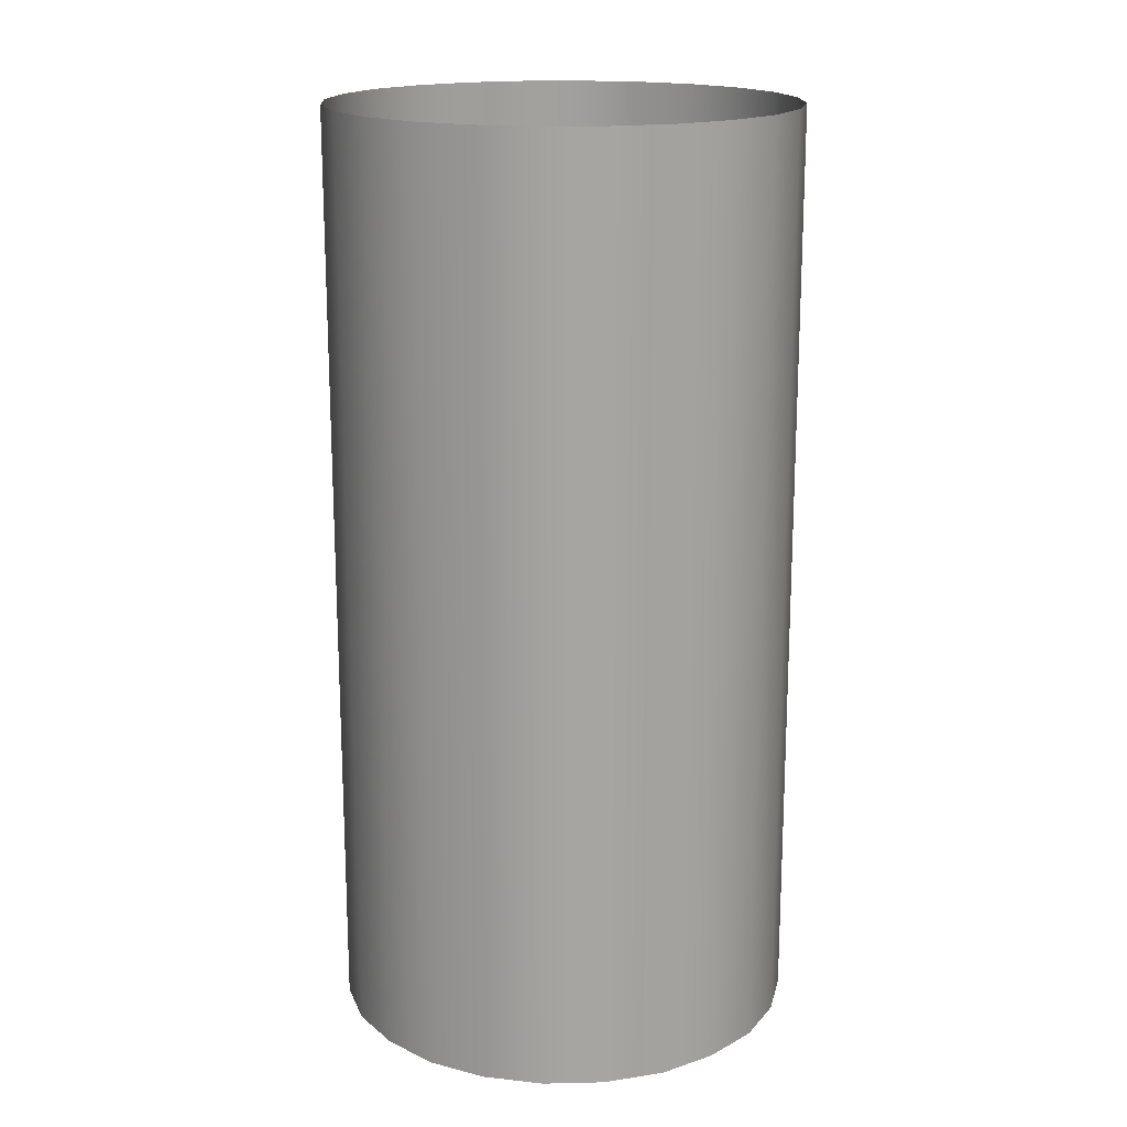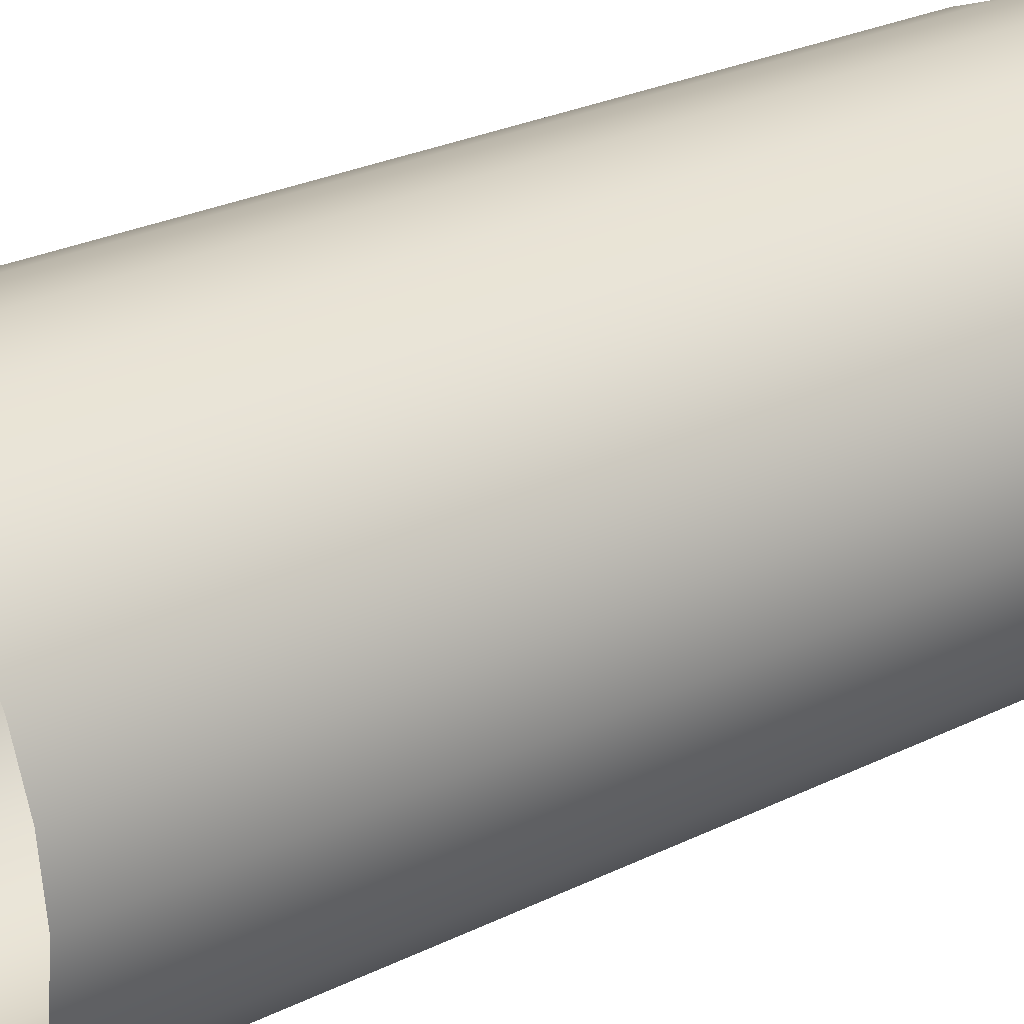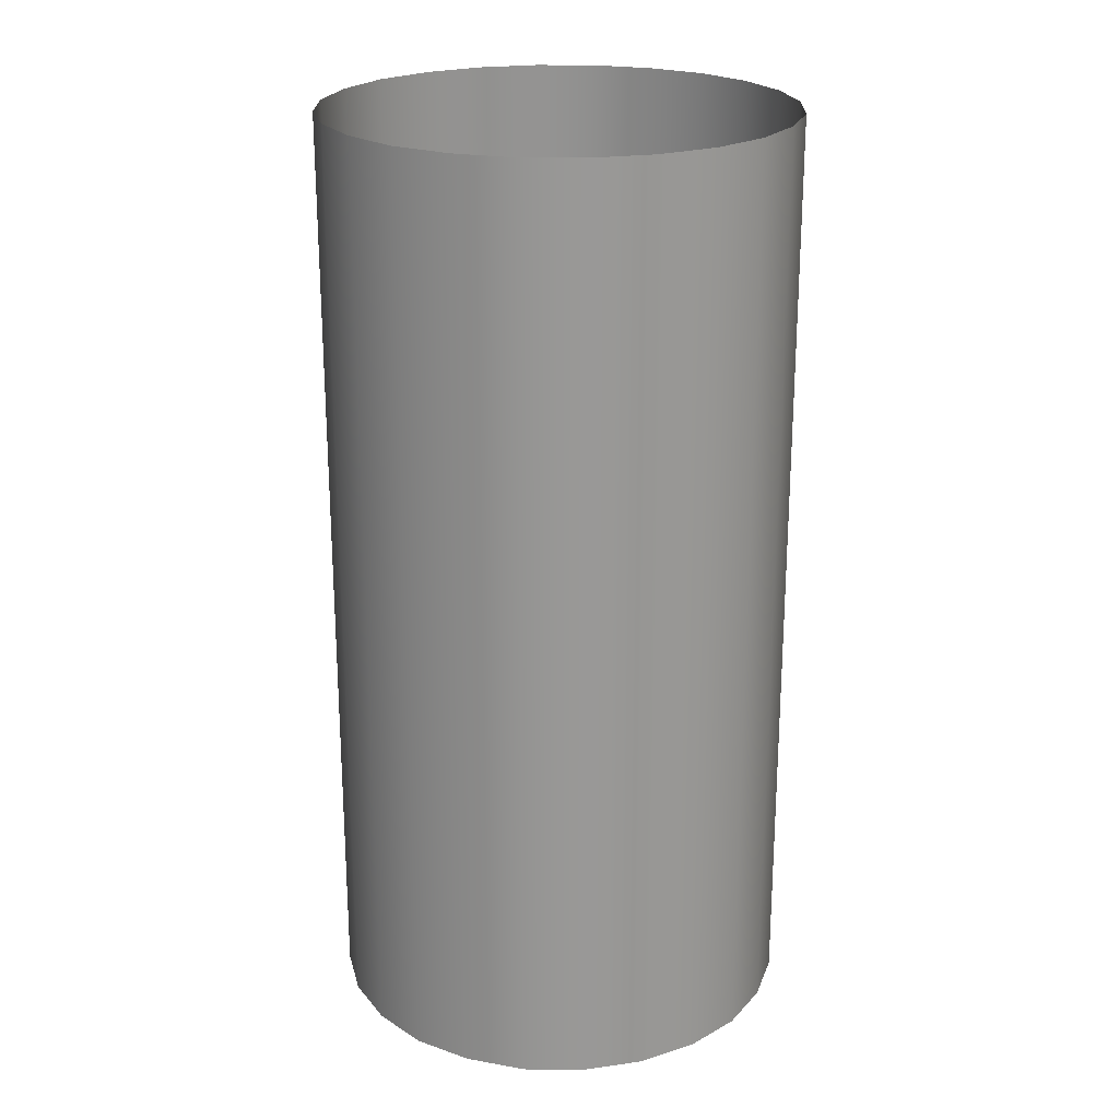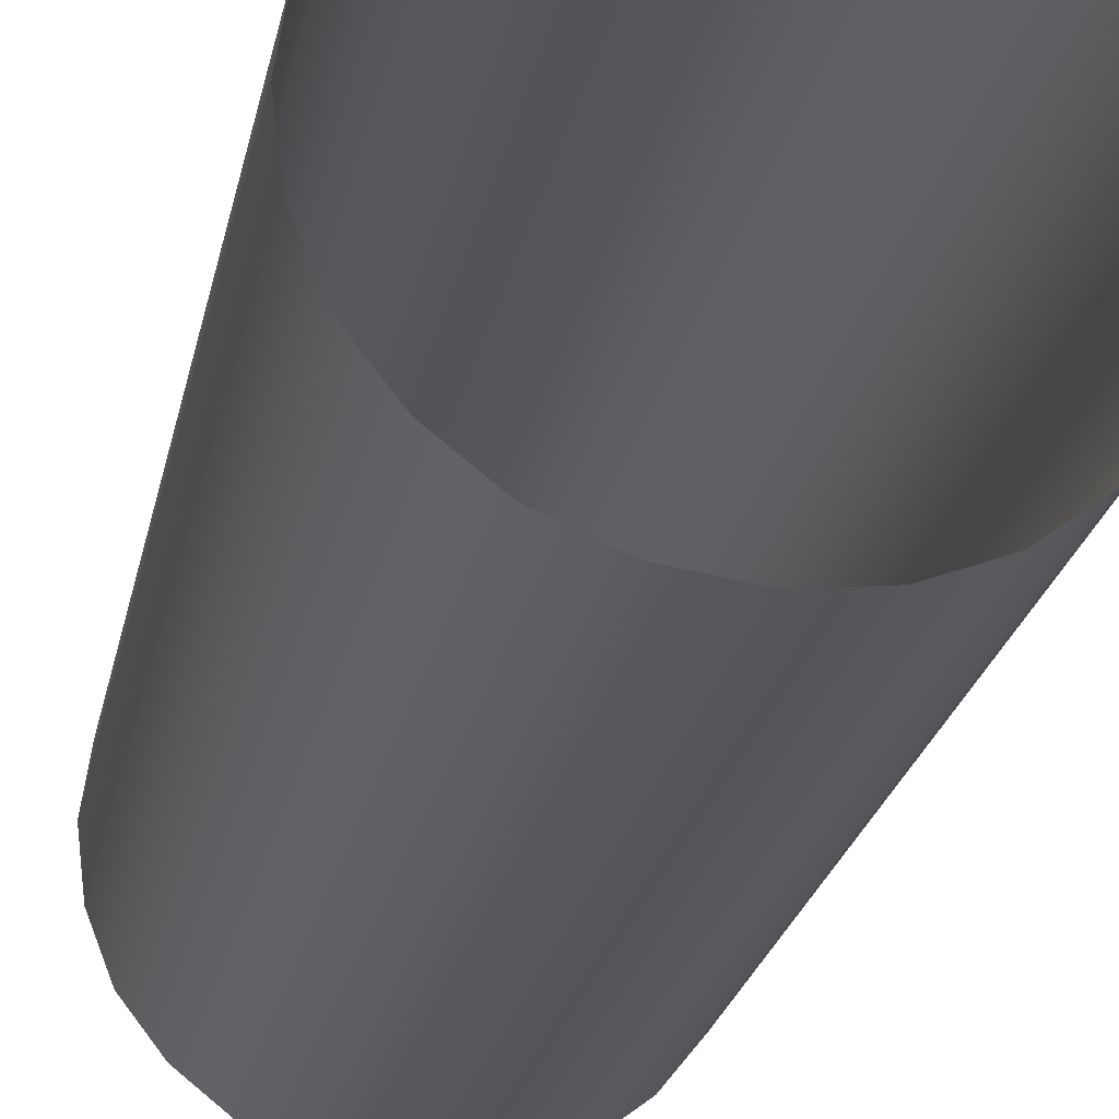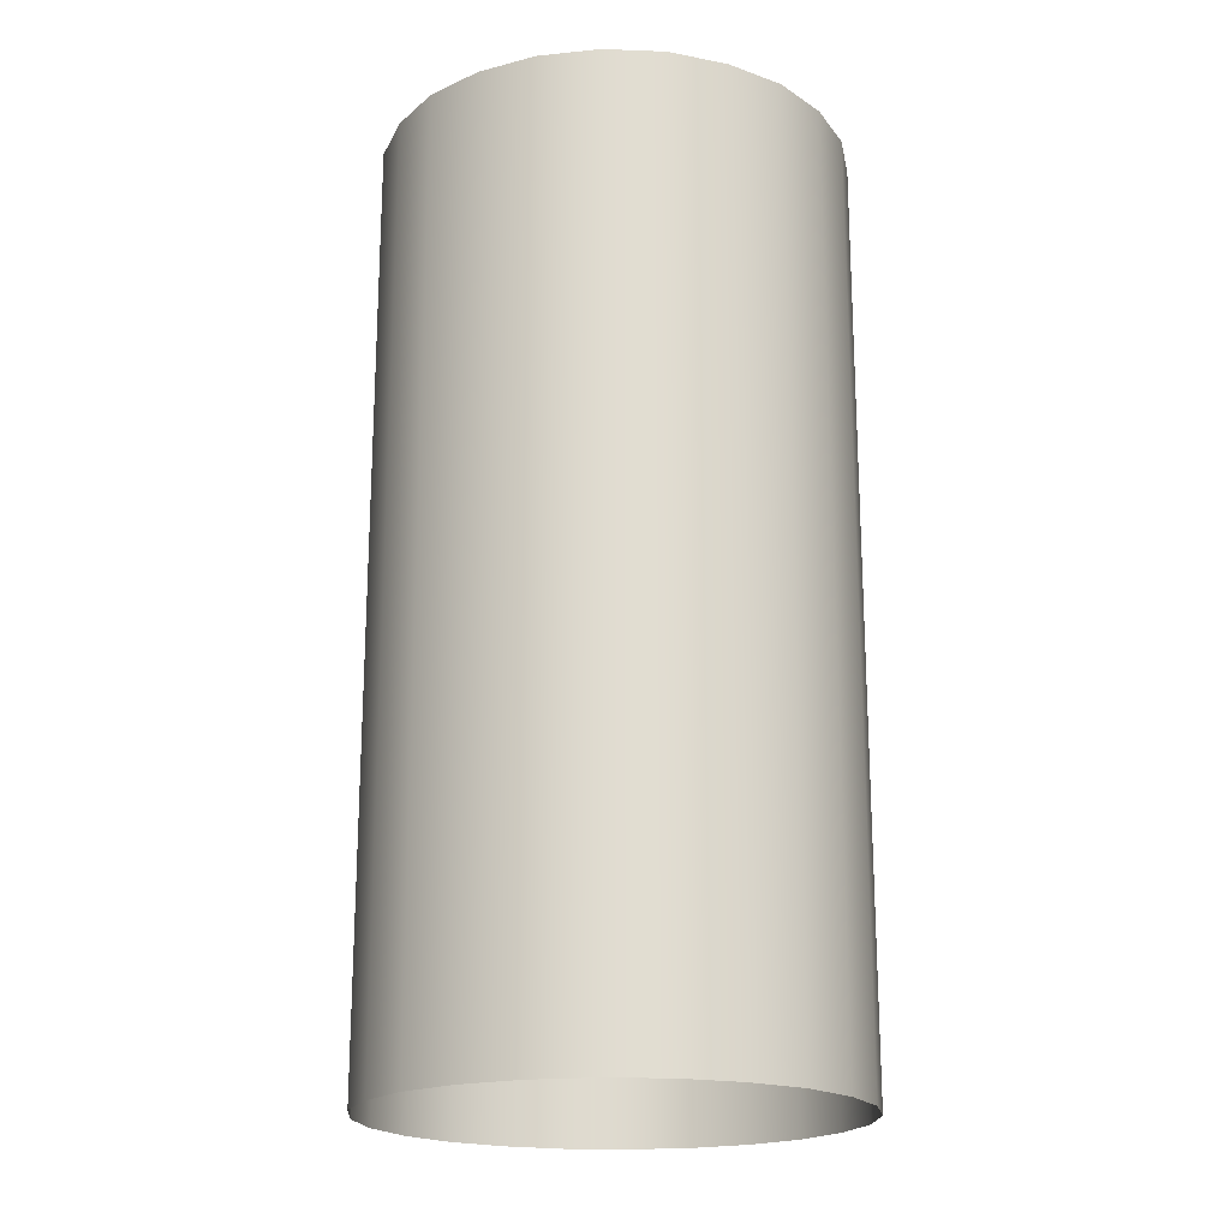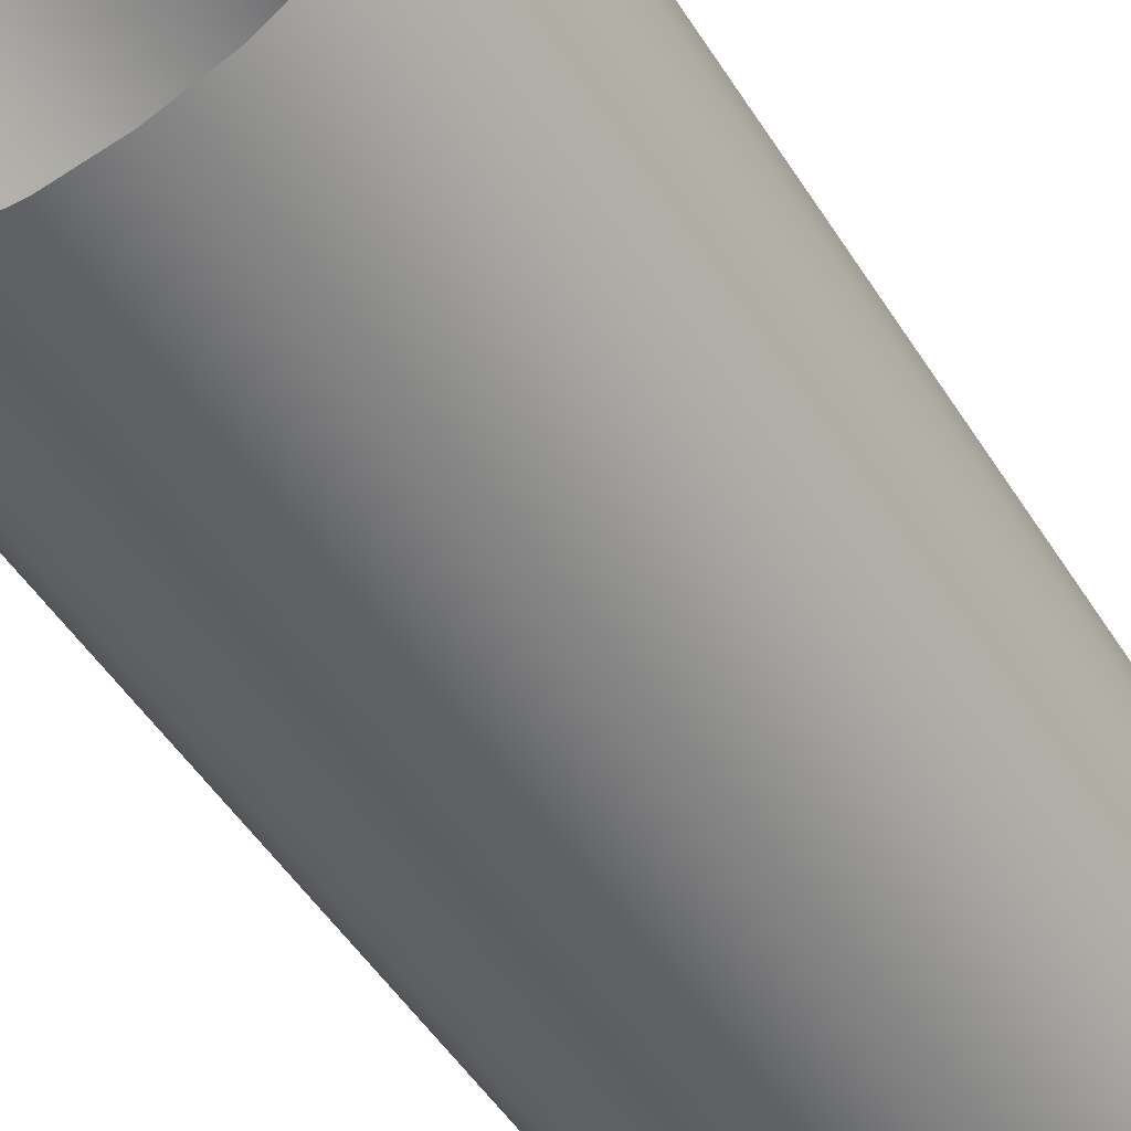
<metadata>
{"format":"obj","ext":"obj","renderer":"f3d","projection":"perspective","resolution":1024,"background":"white","views":[{"elev":17.4,"azim":4.9,"up":"+Y"},{"elev":27.8,"azim":53.6,"up":"+Z"},{"elev":22.6,"azim":158.9,"up":"+Y"},{"elev":-25.6,"azim":168.1,"up":"+Z"},{"elev":-19.6,"azim":-161.8,"up":"+Y"},{"elev":-52.2,"azim":31.9,"up":"+Z"}]}
</metadata>
<code>
g cylinderEmitter02
v 0.07067 0.0001955 -0.07067
v 0.07067 0.4 -0.07067
v 0.05015 0.4 -0.0868
v 0.05015 0.0001955 -0.0868
v 0.02571 0.4 -0.09658
v 0.02571 0.0001955 -0.09658
v 0.0868 0.0001955 -0.05015
v 0.0868 0.4 -0.05015
v 0.09658 0.0001955 -0.02571
v 0.09658 0.4 -0.02571
v -0.0001955 0.4 -0.1
v -0.0001955 0.0001955 -0.1
v 0.1 0.0001955 0.0001955
v 0.1 0.4 0.0001955
v 0.09658 0.0001955 0.0261
v 0.09658 0.4 0.0261
v -0.0261 0.4 -0.09658
v -0.0261 0.0001955 -0.09658
v 0.0868 0.0001955 0.05005
v 0.0868 0.4 0.05005
v 0.07067 0.0001955 0.07058
v 0.07067 0.4 0.07058
v -0.05005 0.4 -0.0868
v -0.05005 0.0001955 -0.0868
v -0.07058 0.4 -0.07067
v -0.07058 0.0001955 -0.07067
v -0.08671 0.4 -0.05015
v -0.08671 0.0001955 -0.05015
v -0.09648 0.4 -0.02571
v -0.09648 0.0001955 -0.02571
v -0.0999 0.4 0.0001955
v -0.0999 0.0001955 0.0001955
v -0.09648 0.4 0.0261
v -0.09648 0.0001955 0.0261
v -0.08671 0.4 0.05005
v -0.08671 0.0001955 0.05005
v -0.07058 0.4 0.07058
v -0.07058 0.0001955 0.07058
v -0.05005 0.4 0.08671
v -0.05005 0.0001955 0.08671
v -0.0261 0.4 0.09648
v -0.0261 0.0001955 0.09648
v -0.0001955 0.4 0.0999
v -0.0001955 0.0001955 0.0999
v 0.02571 0.4 0.09648
v 0.02571 0.0001955 0.09648
v 0.05015 0.4 0.08671
v 0.05015 0.0001955 0.08671
g cylinderEmitter02_0
f 3 2 1
f 4 3 1
f 5 3 4
f 6 5 4
f 1 2 7
f 2 8 7
f 7 8 9
f 8 10 9
f 11 5 6
f 12 11 6
f 9 10 13
f 10 14 13
f 13 14 15
f 14 16 15
f 17 11 12
f 18 17 12
f 15 16 19
f 16 20 19
f 19 20 21
f 20 22 21
f 23 17 18
f 24 23 18
f 25 23 24
f 26 25 24
f 27 25 26
f 28 27 26
f 29 27 28
f 30 29 28
f 31 29 30
f 32 31 30
f 33 31 32
f 34 33 32
f 35 33 34
f 36 35 34
f 37 35 36
f 38 37 36
f 39 37 38
f 40 39 38
f 41 39 40
f 42 41 40
f 43 41 42
f 44 43 42
f 45 43 44
f 46 45 44
f 47 45 46
f 48 47 46
f 22 47 48
f 21 22 48

</code>
